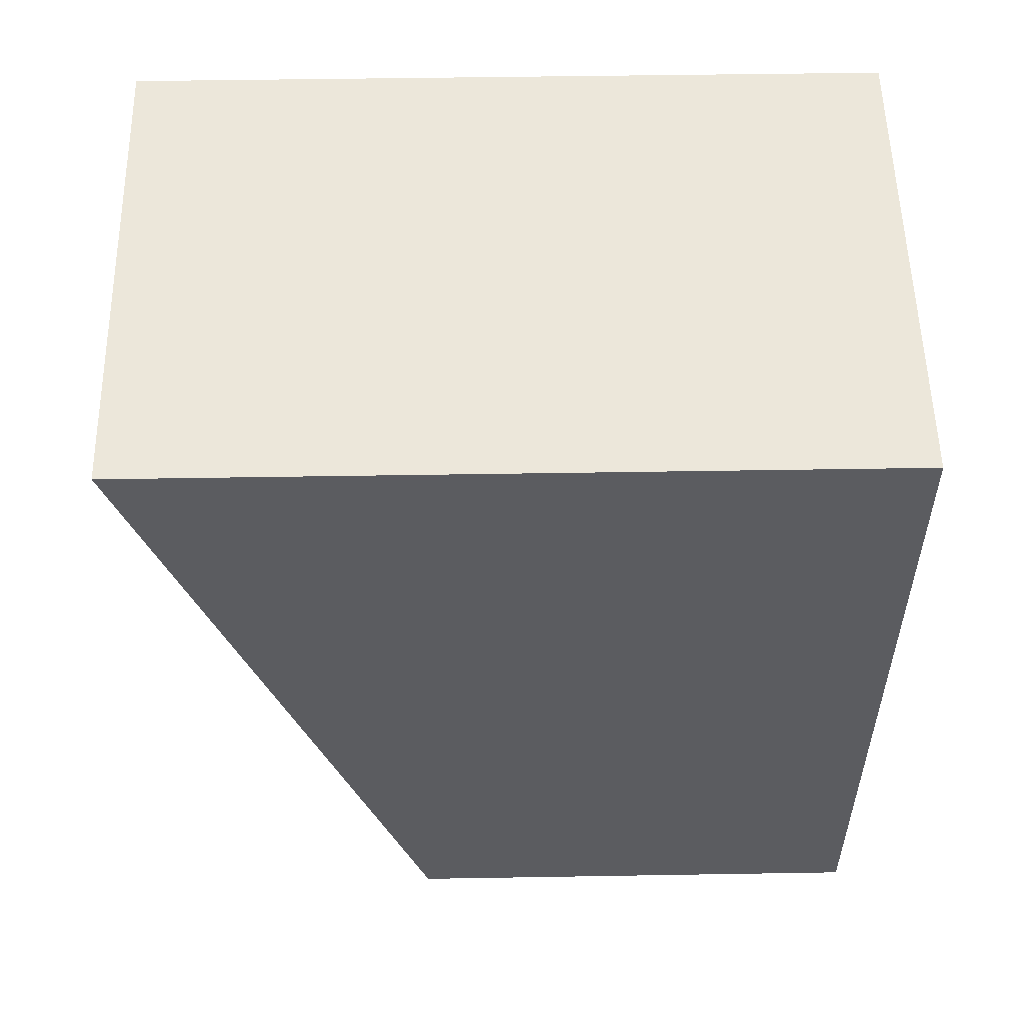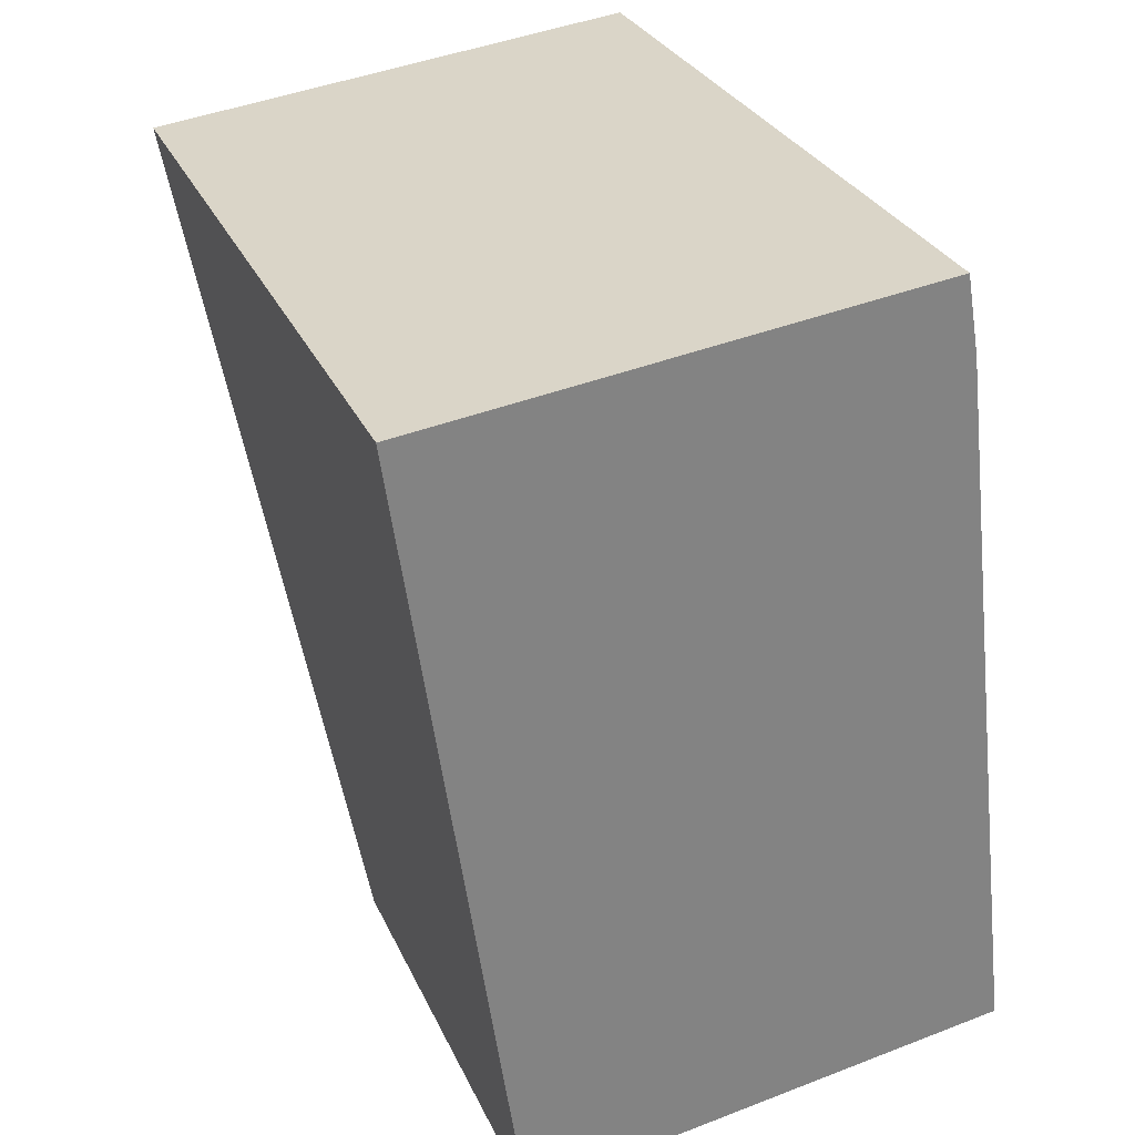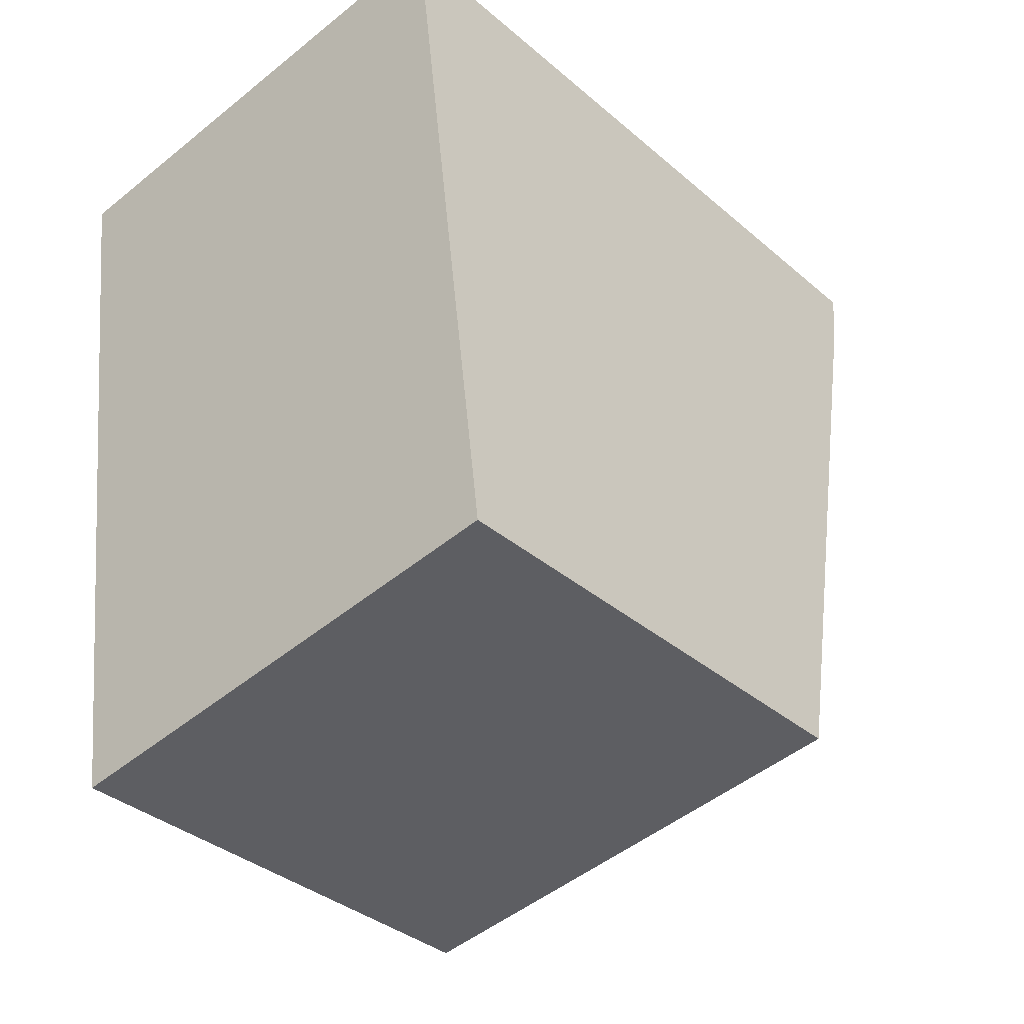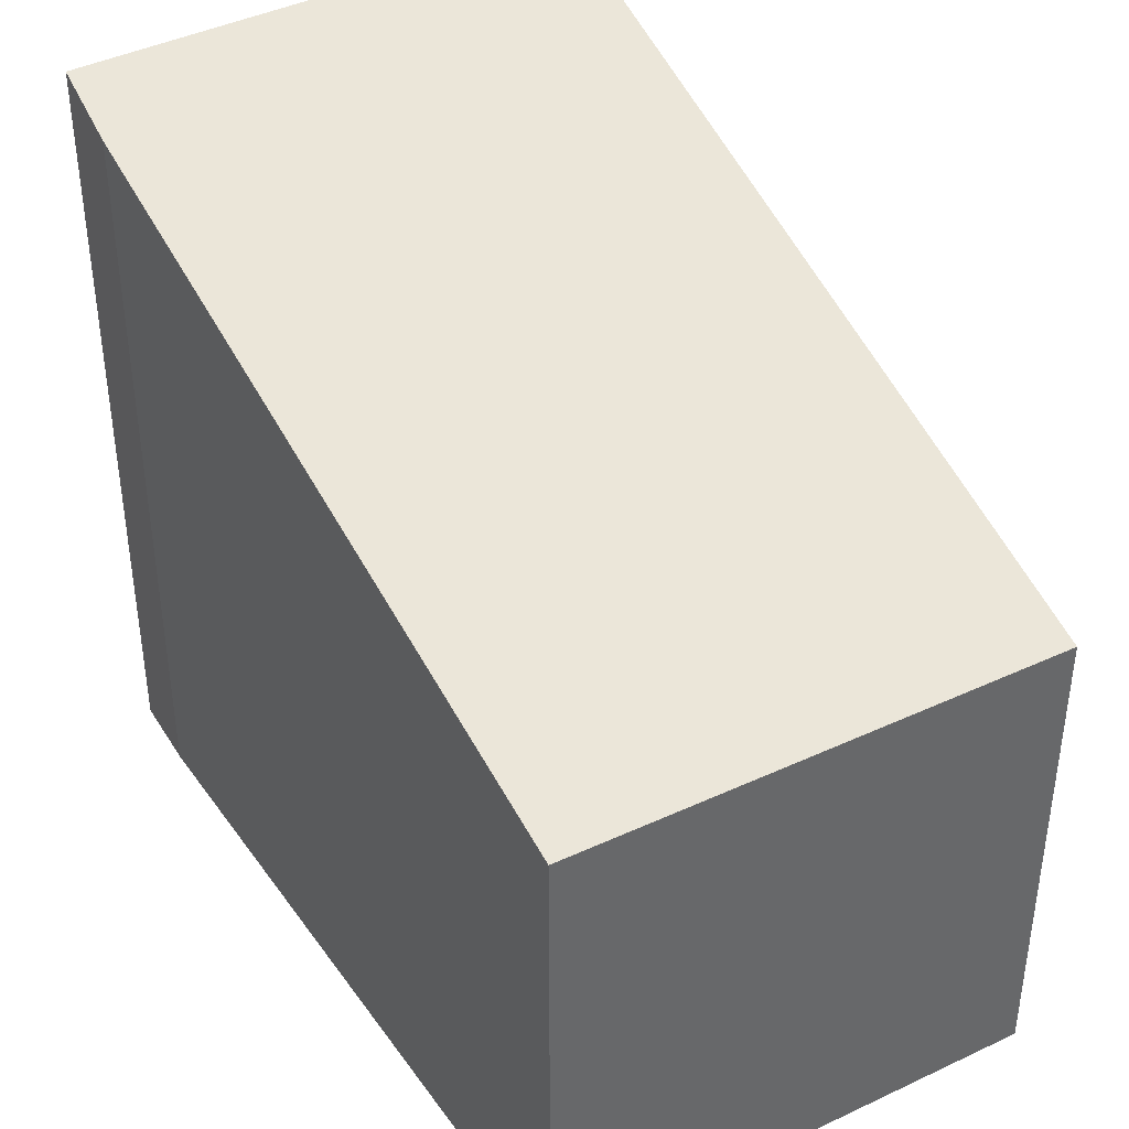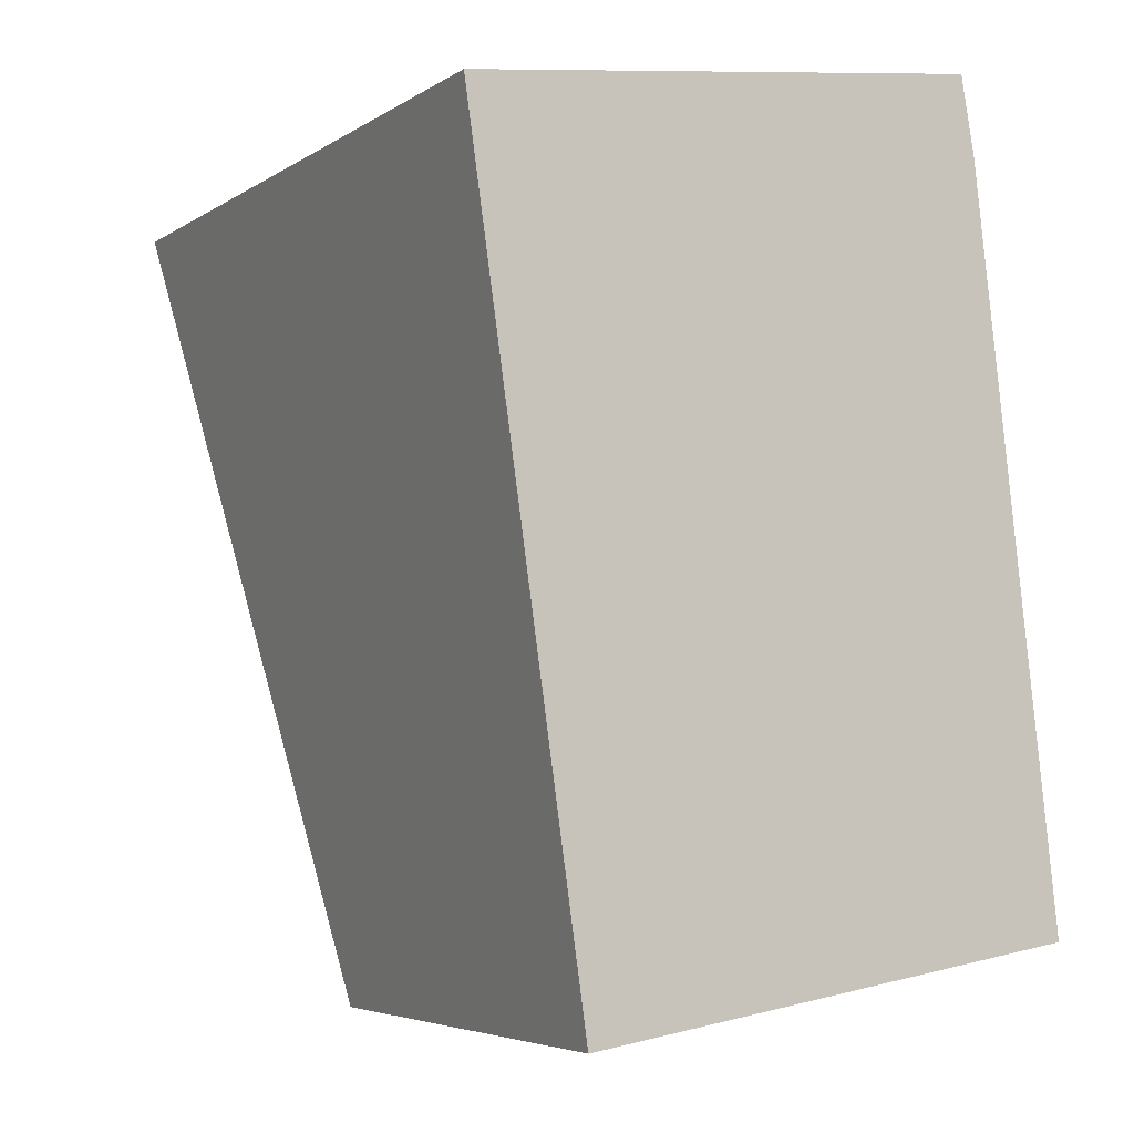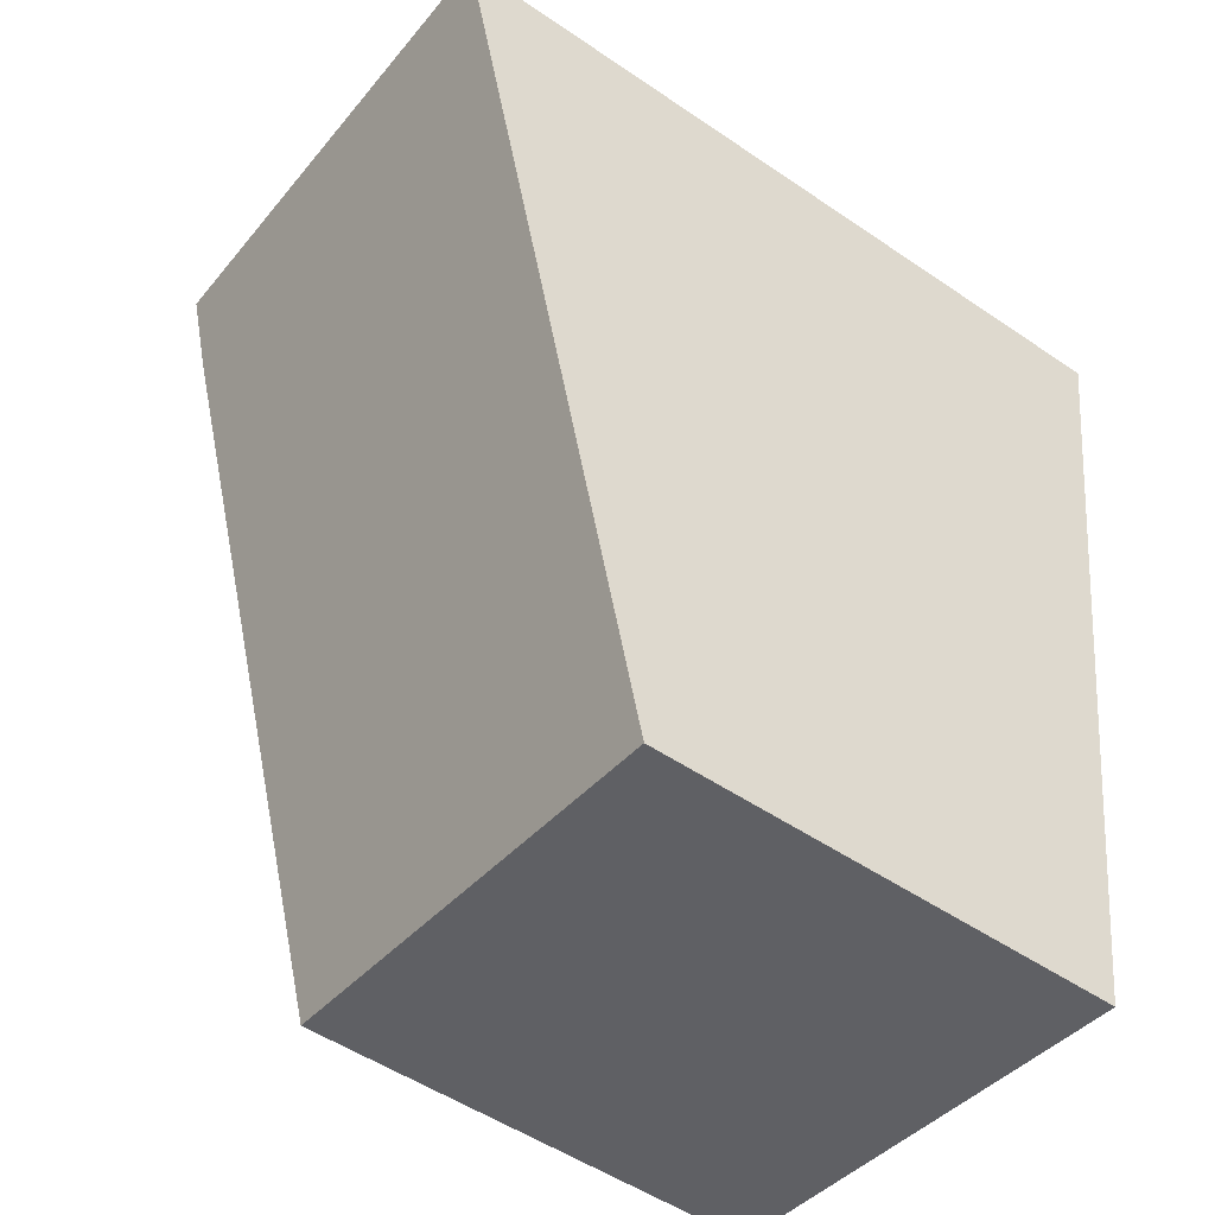
<metadata>
{"format":"obj","ext":"obj","renderer":"f3d","projection":"perspective","resolution":1024,"background":"white","views":[{"elev":46.6,"azim":-91.1,"up":"+Z"},{"elev":29.3,"azim":-20.9,"up":"+Z"},{"elev":-35.8,"azim":41.8,"up":"+Z"},{"elev":40.7,"azim":141.3,"up":"+Y"},{"elev":-4.8,"azim":-28.4,"up":"+Z"},{"elev":-51.8,"azim":-126.4,"up":"+Z"}]}
</metadata>
<code>
v  0 5.922 3.626e-16
v  4.695 3.796 -5.654
v  0.901 3.76 -6.24
v  4.043 5.714 -0.099
v  3.94 5.922 0.498
v  4.043 6.062e-18 -0.099
v  4.695 3.462e-16 -5.654
v  3.94 -3.049e-17 0.498
v  0.901 3.821e-16 -6.24
v  0 0 0
g defaultobject
f 1 2 3
f 2 1 4
f 4 1 5
f 6 2 4
f 2 6 7
f 8 4 5
f 4 8 6
f 7 3 2
f 3 7 9
f 3 10 1
f 10 3 9
f 10 5 1
f 5 10 8
f 6 9 7
f 9 6 8
f 9 8 10

</code>
